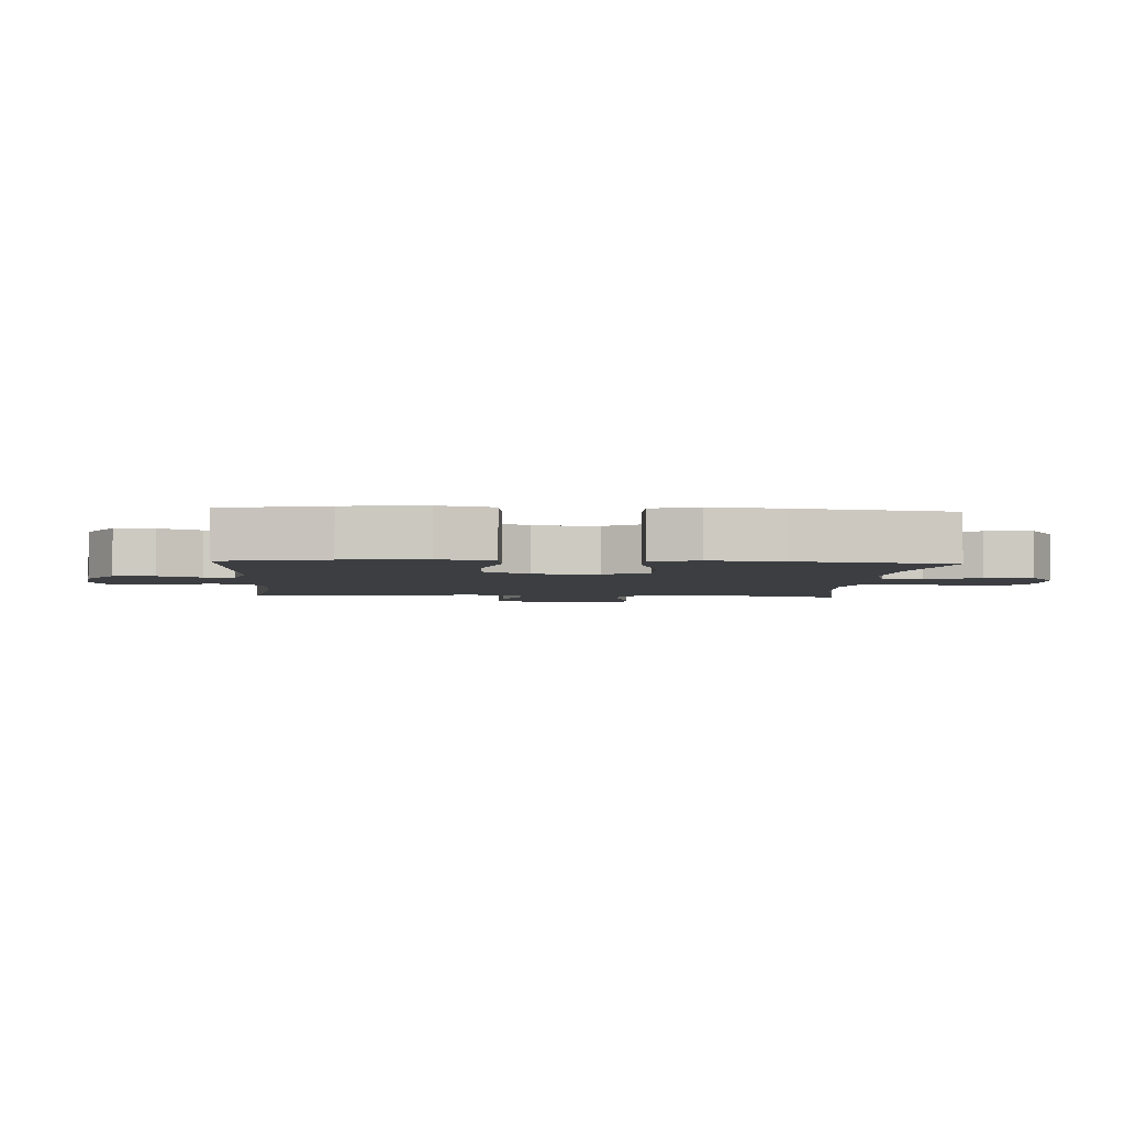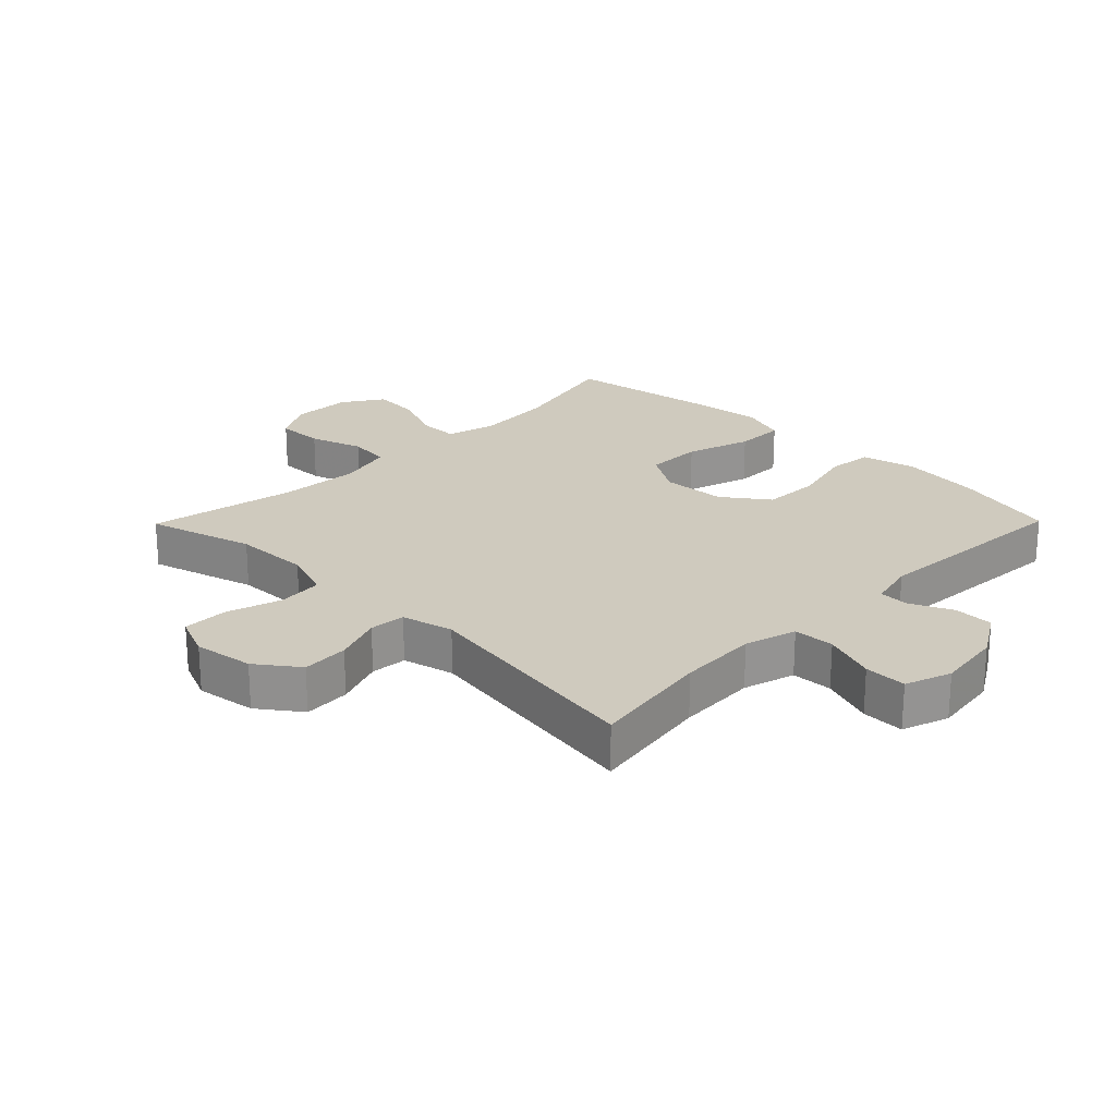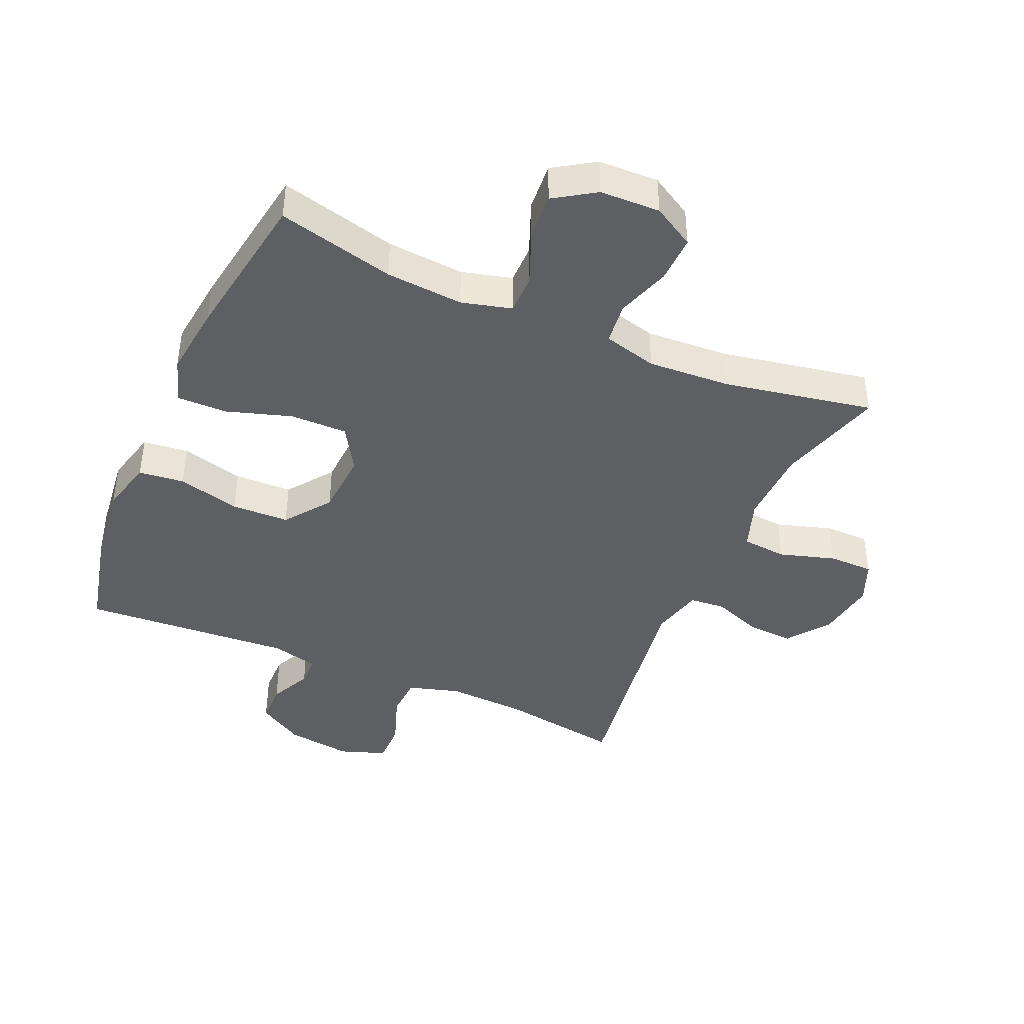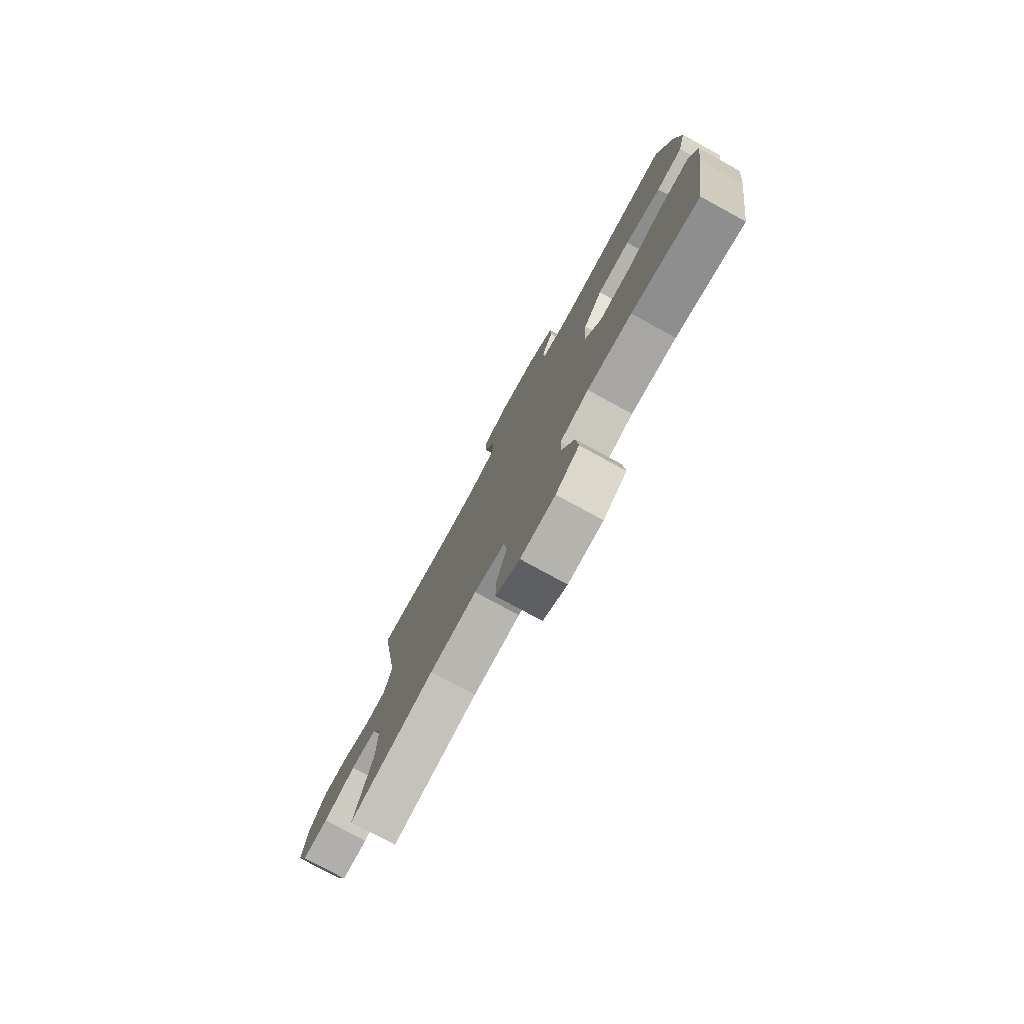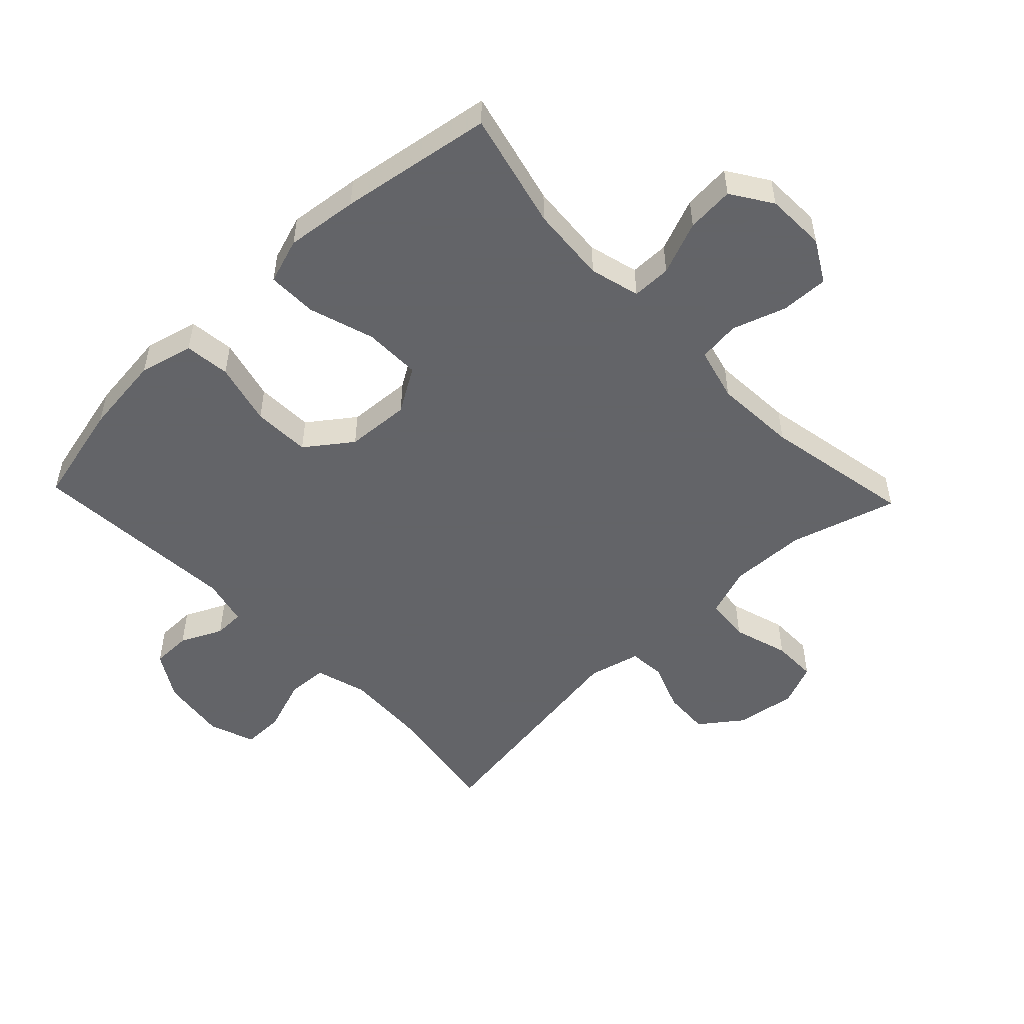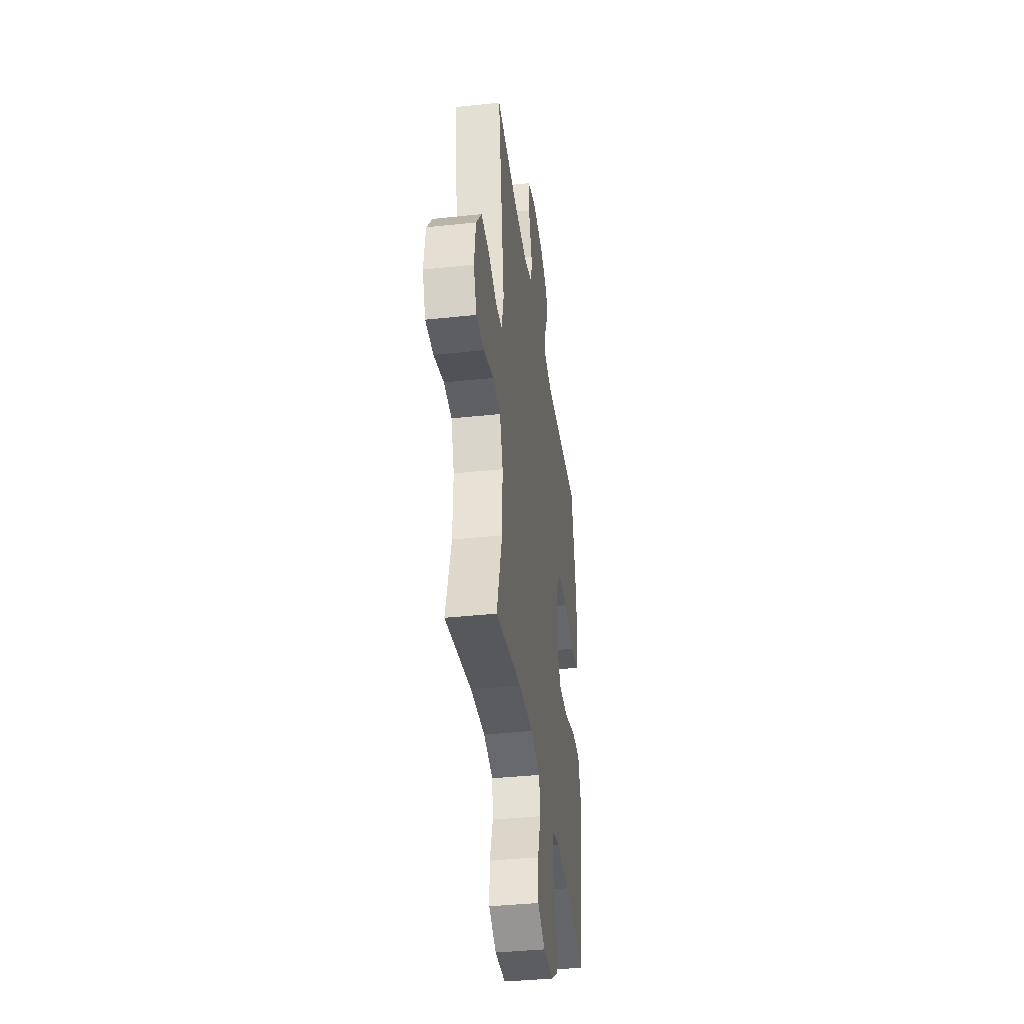
<metadata>
{"format":"obj","ext":"obj","renderer":"f3d","projection":"perspective","resolution":1024,"background":"white","views":[{"elev":-3.4,"azim":86.3,"up":"+Y"},{"elev":23.2,"azim":-45.5,"up":"+Y"},{"elev":-41.9,"azim":156.2,"up":"+Y"},{"elev":-78.2,"azim":61.4,"up":"+Z"},{"elev":-51.3,"azim":133.6,"up":"+Y"},{"elev":-38.5,"azim":-82.3,"up":"+Z"}]}
</metadata>
<code>
v 0.5 0.07 0.5
v 0.539 0.07 0.336
v 0.554 0.07 0.208
v 0.533 0.07 0.123
v 0.461 0.07 0.115
v 0.362 0.07 0.14
v 0.271 0.07 0.137
v 0.218 0.07 0.065
v 0.212 0.07 -0.037
v 0.255 0.07 -0.107
v 0.345 0.07 -0.106
v 0.448 0.07 -0.073
v 0.527 0.07 -0.072
v 0.551 0.07 -0.144
v 0.538 0.07 -0.258
v 0.5 0.07 -0.5
v 0.315 0.07 -0.455
v 0.193 0.07 -0.446
v 0.114 0.07 -0.467
v 0.114 0.07 -0.529
v 0.148 0.07 -0.613
v 0.154 0.07 -0.688
v 0.09 0.07 -0.73
v -0.005 0.07 -0.733
v -0.071 0.07 -0.695
v -0.069 0.07 -0.62
v -0.041 0.07 -0.535
v -0.049 0.07 -0.469
v -0.134 0.07 -0.447
v -0.264 0.07 -0.455
v -0.5 0.07 -0.5
v -0.451 0.07 -0.331
v -0.448 0.07 -0.21
v -0.476 0.07 -0.131
v -0.547 0.07 -0.125
v -0.635 0.07 -0.152
v -0.706 0.07 -0.152
v -0.734 0.07 -0.085
v -0.72 0.07 0.01
v -0.671 0.07 0.076
v -0.597 0.07 0.072
v -0.52 0.07 0.043
v -0.463 0.07 0.048
v -0.443 0.07 0.13
v -0.5 0.07 0.5
v -0.308 0.07 0.47
v -0.182 0.07 0.464
v -0.1 0.07 0.488
v -0.097 0.07 0.553
v -0.127 0.07 0.637
v -0.128 0.07 0.704
v -0.055 0.07 0.73
v 0.049 0.07 0.716
v 0.122 0.07 0.672
v 0.123 0.07 0.609
v 0.092 0.07 0.543
v 0.093 0.07 0.495
v 0.167 0.07 0.477
v 0.5 0 0.5
v 0.539 0 0.336
v 0.554 0 0.208
v 0.533 0 0.123
v 0.461 0 0.115
v 0.362 0 0.14
v 0.271 0 0.137
v 0.218 0 0.065
v 0.212 0 -0.037
v 0.255 0 -0.107
v 0.345 0 -0.106
v 0.448 0 -0.073
v 0.527 0 -0.072
v 0.551 0 -0.144
v 0.538 0 -0.258
v 0.5 0 -0.5
v 0.315 0 -0.455
v 0.193 0 -0.446
v 0.114 0 -0.467
v 0.114 0 -0.529
v 0.148 0 -0.613
v 0.154 0 -0.688
v 0.09 0 -0.73
v -0.005 0 -0.733
v -0.071 0 -0.695
v -0.069 0 -0.62
v -0.041 0 -0.535
v -0.049 0 -0.469
v -0.134 0 -0.447
v -0.264 0 -0.455
v -0.5 0 -0.5
v -0.451 0 -0.331
v -0.448 0 -0.21
v -0.476 0 -0.131
v -0.547 0 -0.125
v -0.635 0 -0.152
v -0.706 0 -0.152
v -0.734 0 -0.085
v -0.72 0 0.01
v -0.671 0 0.076
v -0.597 0 0.072
v -0.52 0 0.043
v -0.463 0 0.048
v -0.443 0 0.13
v -0.5 0 0.5
v -0.308 0 0.47
v -0.182 0 0.464
v -0.1 0 0.488
v -0.097 0 0.553
v -0.127 0 0.637
v -0.128 0 0.704
v -0.055 0 0.73
v 0.049 0 0.716
v 0.122 0 0.672
v 0.123 0 0.609
v 0.092 0 0.543
v 0.093 0 0.495
v 0.167 0 0.477
f 53 54 55 56
f 53 56 57
f 52 53 57
f 49 50 51 52
f 48 49 52 57
f 47 48 57 58
f 44 45 46
f 43 44 46 47
f 39 40 41 42
f 39 42 43
f 38 39 43
f 35 36 37 38
f 34 35 38 43
f 33 34 43 47
f 30 31 32
f 29 30 32 33
f 28 29 33 47
f 24 25 26 27
f 24 27 28
f 20 21 22 23
f 19 20 23 24
f 14 15 16 17
f 14 17 18
f 11 12 13 14
f 10 11 14 18
f 9 10 18 19
f 3 4 5 6
f 3 6 7
f 58 1 2 3
f 58 3 7
f 47 58 7 8
f 19 24 28 47
f 8 9 19 47
f 114 113 112 111
f 115 114 111
f 115 111 110
f 110 109 108 107
f 115 110 107 106
f 116 115 106 105
f 104 103 102
f 105 104 102 101
f 100 99 98 97
f 101 100 97
f 101 97 96
f 96 95 94 93
f 101 96 93 92
f 105 101 92 91
f 90 89 88
f 91 90 88 87
f 105 91 87 86
f 85 84 83 82
f 86 85 82
f 81 80 79 78
f 82 81 78 77
f 75 74 73 72
f 76 75 72
f 72 71 70 69
f 76 72 69 68
f 77 76 68 67
f 64 63 62 61
f 65 64 61
f 61 60 59 116
f 65 61 116
f 66 65 116 105
f 105 86 82 77
f 105 77 67 66
f 1 59 60 2
f 2 60 61 3
f 3 61 62 4
f 4 62 63 5
f 5 63 64 6
f 6 64 65 7
f 7 65 66 8
f 8 66 67 9
f 9 67 68 10
f 10 68 69 11
f 11 69 70 12
f 12 70 71 13
f 13 71 72 14
f 14 72 73 15
f 15 73 74 16
f 16 74 75 17
f 17 75 76 18
f 18 76 77 19
f 19 77 78 20
f 20 78 79 21
f 21 79 80 22
f 22 80 81 23
f 23 81 82 24
f 24 82 83 25
f 25 83 84 26
f 26 84 85 27
f 27 85 86 28
f 28 86 87 29
f 29 87 88 30
f 30 88 89 31
f 31 89 90 32
f 32 90 91 33
f 33 91 92 34
f 34 92 93 35
f 35 93 94 36
f 36 94 95 37
f 37 95 96 38
f 38 96 97 39
f 39 97 98 40
f 40 98 99 41
f 41 99 100 42
f 42 100 101 43
f 43 101 102 44
f 44 102 103 45
f 45 103 104 46
f 46 104 105 47
f 47 105 106 48
f 48 106 107 49
f 49 107 108 50
f 50 108 109 51
f 51 109 110 52
f 52 110 111 53
f 53 111 112 54
f 54 112 113 55
f 55 113 114 56
f 56 114 115 57
f 57 115 116 58
f 58 116 59 1

</code>
